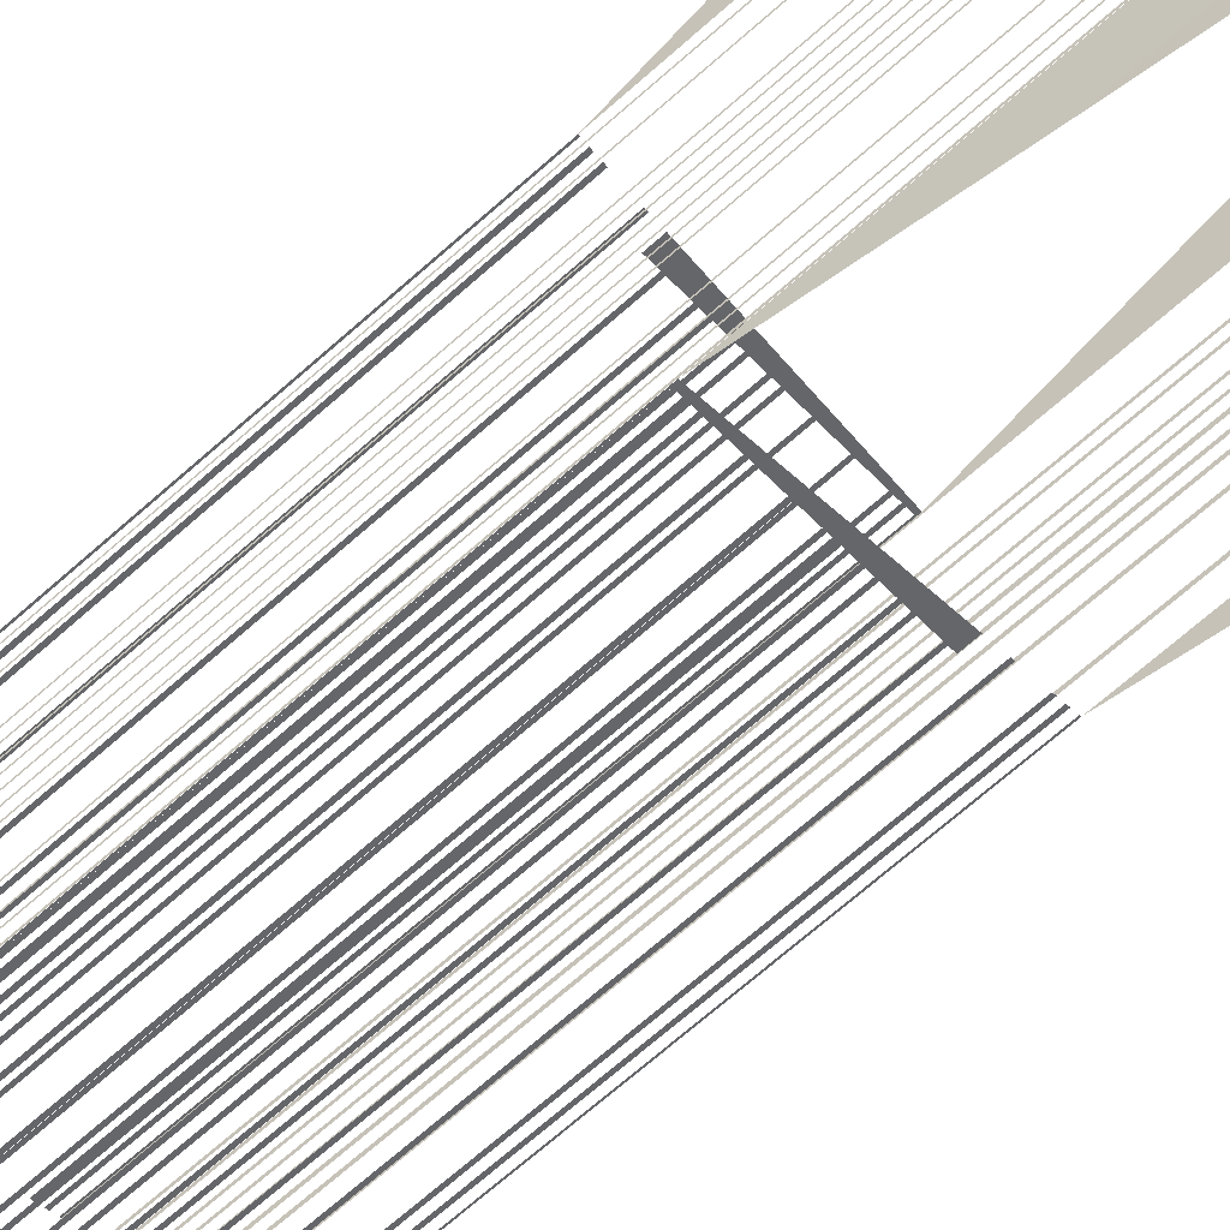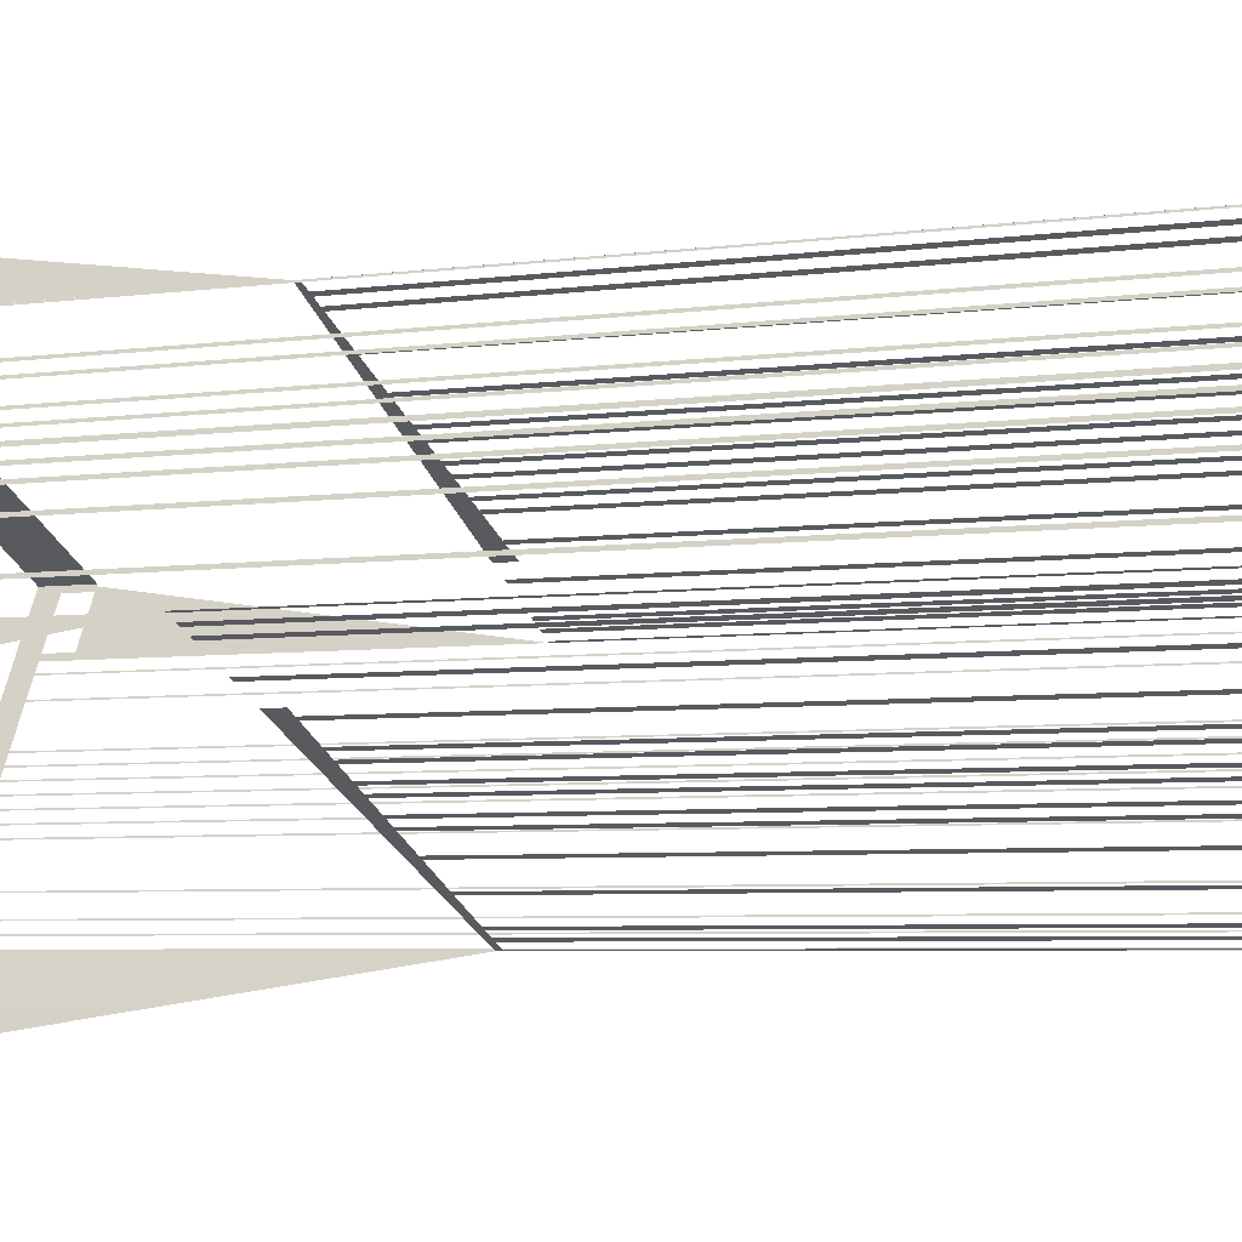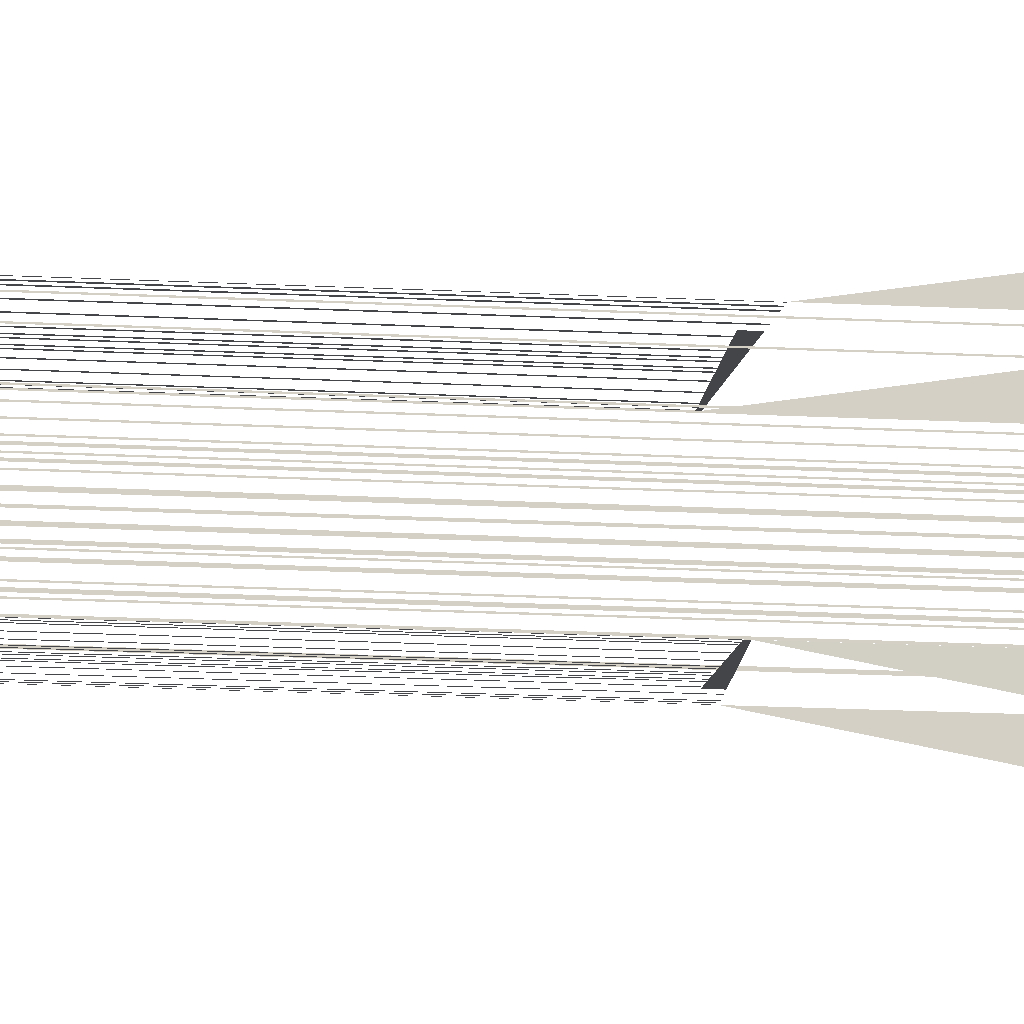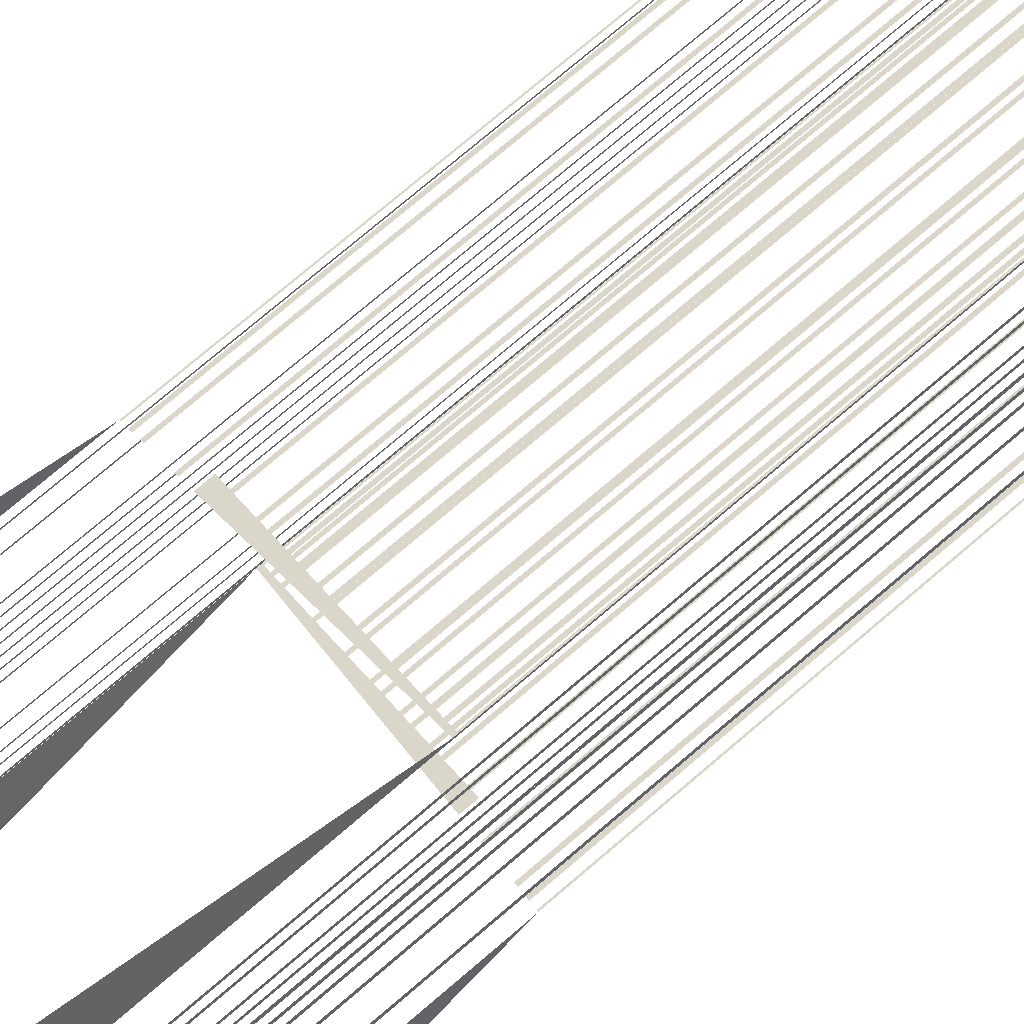
<metadata>
{"format":"obj","ext":"obj","renderer":"f3d","projection":"perspective","resolution":1024,"background":"white","views":[{"elev":-73.1,"azim":130.9,"up":"+Y"},{"elev":-4.3,"azim":-62.7,"up":"+Y"},{"elev":-37.3,"azim":87.0,"up":"+Y"},{"elev":78.3,"azim":-130.2,"up":"+Y"}]}
</metadata>
<code>
o geometryt000010000010000110010110000110000100110110010010st49_W
v 331.1 -323 851
v 326.5 -331.6 911.2
v 326.5 -331.6 851
v 302.8 -307.5 851
v 274.2 -292.2 851
v 274.2 -292.2 852.9
v 331.3 -322.8 849.2
v 269.4 -301 851
v 269.4 -301 914.2
v 274.2 -292.2 852.9
v 274.2 -292.2 851
v 246.8 -342.8 849.6
v 303.7 -373.4 851
v 274.9 -357.9 851
v 303.7 -373.4 852.5
v 305.4 -370.2 851
v 303.7 -373.4 852.5
v 303.7 -373.4 851
v 305.4 -370.2 873.2
v 308.9 -364.1 851
v 305.4 -370.2 873.2
v 305.4 -370.2 851
v 308.9 -364.1 914.5
v 246.9 -342.6 851
v 251.9 -333.4 911.5
v 251.9 -333.4 851
v 303.4 -373.2 846.5
v 303.7 -373.4 851
v 303.4 -373.2 851
v 303.7 -373.4 844.8
v 302 -372.4 846.5
v 302 -372.4 851
v 301.6 -372.2 851
v 301.6 -372.2 846.5
v 300.1 -371.5 846.5
v 303.7 -373.4 843
v 300.1 -371.5 850.9
v 299.7 -371.2 850.9
v 299.7 -371.2 846.5
v 296.9 -369.7 846.5
v 296.9 -369.7 850.8
v 296.5 -369.5 850.8
v 296.5 -369.5 846.5
v 290.8 -366.4 846.5
v 290.8 -366.4 850.7
v 290.4 -366.2 850.7
v 290.4 -366.2 846.5
v 289 -365.4 846.5
v 289 -365.4 850.6
v 288.5 -365.2 850.6
v 288.5 -365.2 846.5
v 287.1 -364.5 846.5
v 287.1 -364.5 850.6
v 286.7 -364.2 850.6
v 286.7 -364.2 846.5
v 285.3 -363.5 846.5
v 285.3 -363.5 850.6
v 284.8 -363.2 850.5
v 284.8 -363.2 846.5
v 279.2 -360.2 846.5
v 279.2 -360.2 850.4
v 278.8 -360 850.4
v 278.8 -360 846.5
v 271.7 -356.2 846.5
v 271.7 -356.2 850.2
v 271.3 -355.9 850.2
v 271.3 -355.9 846.5
v 246.8 -342.8 843
v 267.1 -353.7 846.5
v 267.1 -353.7 850.1
v 246.8 -342.8 849.6
v 246.8 -342.8 844.8
v 246.8 -342.8 851
v 251.6 -333.8 851
v 249.1 -338.6 849.8
v 246.9 -342.6 851
v 248.8 -339.1 849.8
v 248 -340.5 849.8
v 247.7 -341.1 849.8
v 247 -342.5 849.8
v 246.8 -342.8 851
v 250.9 -335.2 849.8
v 251.6 -333.8 849.8
v 250.6 -335.8 849.8
v 250.9 -335.2 846.5
v 250.6 -335.8 846.5
v 253.9 -329.6 846.5
v 252.7 -331.9 843
v 251.9 -333.4 843
v 253.9 -329.6 1035
v 254.2 -329.1 1035
v 254.2 -329.1 846.5
v 257.3 -323.5 846.5
v 257.7 -322.7 843
v 257.3 -323.5 1035
v 257.6 -322.9 1035
v 257.6 -322.9 846.5
v 259.1 -320.1 846.5
v 259.1 -320.1 1035
v 259.4 -319.6 1035
v 259.4 -319.6 846.5
v 260.2 -318.2 846.5
v 261.4 -315.9 843
v 260.2 -318.2 1035
v 260.5 -317.6 1035
v 260.5 -317.6 846.5
v 261.4 -315.9 844.8
v 261.2 -316.2 846.5
v 261.2 -316.2 1035
v 261.4 -315.9 1035
v 249.1 -338.6 846.5
v 246.8 -342.8 843
v 248 -340.5 846.5
v 246.8 -342.8 844.8
v 248.8 -339.1 846.5
v 246.8 -342.8 849.6
v 247 -342.5 846.5
v 247.7 -341.1 846.5
v 251.9 -333.4 1035
v 251.9 -333.4 911.5
v 252.2 -333.6 911.6
v 252.2 -333.6 1035
v 253.6 -334.3 1035
v 253.6 -334.3 911.6
v 254.3 -334.7 911.7
v 254.3 -334.7 1035
v 255.7 -335.5 1035
v 255.7 -335.5 911.7
v 256.4 -335.9 911.8
v 256.4 -335.9 1035
v 262.1 -338.9 1035
v 262.1 -338.9 912.1
v 262.8 -339.3 912.1
v 262.8 -339.3 1035
v 308.6 -363.9 915.4
v 308.9 -364.1 1035
v 308.6 -363.9 1035
v 307.2 -363.1 915.4
v 308.9 -364.1 914.5
v 307.2 -363.1 1035
v 306.5 -362.8 1035
v 306.5 -362.8 915.4
v 305.1 -362 915.4
v 305.1 -362 1035
v 304.4 -361.6 1035
v 304.4 -361.6 915.4
v 298.7 -358.6 915.4
v 298.7 -358.6 1035
v 298 -358.2 1035
v 298 -358.2 915.4
v 292.4 -355.2 915.4
v 272.6 -344.5 912.6
v 292.4 -355.2 1035
v 291.7 -354.8 1035
v 291.7 -354.8 915.4
v 287.5 -352.5 915.4
v 287.5 -352.5 1035
v 286.8 -352.1 1035
v 286.8 -352.1 915.4
v 285.3 -351.4 915.4
v 285.3 -351.4 1035
v 284.6 -351 1035
v 284.6 -351 915.4
v 281.8 -349.5 915.4
v 281.8 -349.5 1035
v 281.1 -349.1 1035
v 281.1 -349.1 915.4
v 279.7 -348.4 915.4
v 279.7 -348.4 1035
v 279 -348 1035
v 279 -348 915.4
v 276.2 -346.5 915.4
v 276.2 -346.5 1035
v 275.5 -346.1 1035
v 275.5 -346.1 915.4
v 274.1 -345.3 915.4
v 274.1 -345.3 1035
v 273.3 -344.9 1035
v 273.3 -344.9 915.4
v 269.1 -342.7 915.4
v 269.1 -342.7 1035
v 268.4 -342.3 1035
v 268.4 -342.3 915.4
v 267 -341.5 912.3
v 267 -341.5 915.4
v 261.5 -315.6 1035
v 261.5 -315.6 846.5
v 261.4 -315.9 1035
v 261.4 -315.9 844.8
v 262.3 -314.2 846.5
v 262.5 -313.8 1035
v 262.3 -314.2 1035
v 262.5 -313.8 846.5
v 261.4 -315.9 843
v 263.3 -312.4 846.5
v 263.5 -311.9 1035
v 263.3 -312.4 1035
v 263.5 -311.9 846.5
v 265 -309.1 846.5
v 265.3 -308.7 1035
v 265 -309.1 1035
v 265.3 -308.7 846.5
v 269.4 -301 843
v 266 -307.3 846.5
v 266.3 -306.9 1035
v 266 -307.3 1035
v 266.3 -306.9 846.5
v 269.3 -301.2 846.5
v 269.3 -301.2 1035
v 269.4 -301 914.2
v 269.4 -301 851
v 269.5 -300.8 849.5
v 269.5 -300.8 846.5
v 269.4 -301 1035
v 274.2 -292.2 851
v 272 -296.2 849.5
v 270.5 -299 849.5
v 270.3 -299.4 849.5
v 274.2 -292.2 844.8
v 274 -292.5 846.5
v 274 -292.5 849.5
v 273.3 -293.9 849.5
v 273 -294.3 849.5
v 272.3 -295.8 849.5
v 273 -294.3 846.5
v 274.2 -292.2 843
v 273.3 -293.9 846.5
v 272 -296.2 846.5
v 272.3 -295.8 846.5
v 270.3 -299.4 846.5
v 270.5 -299 846.5
v 269.7 -301.2 915
v 269.4 -301 1035
v 269.7 -301.2 1035
v 271.1 -301.9 915
v 269.4 -301 914.2
v 271.1 -301.9 1035
v 271.9 -302.3 1035
v 271.9 -302.3 915
v 273.3 -303 915
v 273.3 -303 1035
v 274 -303.4 1035
v 274 -303.4 915
v 279.6 -306.5 915
v 279.6 -306.5 1035
v 280.3 -306.8 1035
v 280.3 -306.8 915
v 286 -309.9 915
v 305.9 -320.6 912.3
v 286 -309.9 1035
v 286.7 -310.2 1035
v 286.7 -310.2 915
v 290.9 -312.5 915
v 290.9 -312.5 1035
v 291.6 -312.9 1035
v 291.6 -312.9 915
v 293 -313.7 915
v 293 -313.7 1035
v 293.7 -314 1035
v 293.7 -314 915
v 296.5 -315.6 915
v 296.5 -315.6 1035
v 297.3 -315.9 1035
v 297.3 -315.9 915
v 298.7 -316.7 915
v 298.7 -316.7 1035
v 299.4 -317.1 1035
v 299.4 -317.1 915
v 302.2 -318.6 915
v 302.2 -318.6 1035
v 302.9 -319 1035
v 302.9 -319 915
v 304.3 -319.7 915
v 304.3 -319.7 1035
v 305 -320.1 1035
v 305 -320.1 915
v 309.2 -322.4 915
v 309.2 -322.4 1035
v 310 -322.8 1035
v 310 -322.8 915
v 312.8 -324.3 911.9
v 312.8 -324.3 915
v 316.3 -326.2 1035
v 316.3 -326.2 911.7
v 315.6 -325.8 911.7
v 315.6 -325.8 1035
v 322.6 -329.6 1035
v 322.6 -329.6 911.4
v 321.9 -329.2 911.4
v 321.9 -329.2 1035
v 324.8 -330.7 1035
v 324.8 -330.7 911.2
v 324.1 -330.3 911.3
v 324.1 -330.3 1035
v 326.5 -331.6 1035
v 326.5 -331.6 911.2
v 326.2 -331.5 911.2
v 326.2 -331.5 1035
v 274.5 -292.4 846.5
v 274.2 -292.2 851
v 274.5 -292.4 851
v 274.2 -292.2 844.8
v 275.9 -293.1 846.5
v 275.9 -293.1 851
v 276.3 -293.3 850.9
v 276.3 -293.3 846.5
v 277.7 -294.1 846.5
v 274.2 -292.2 843
v 277.7 -294.1 850.9
v 278 -294.3 850.9
v 278 -294.3 846.5
v 280.8 -295.8 846.5
v 280.8 -295.8 850.8
v 281.2 -296 850.8
v 281.2 -296 846.5
v 286.8 -299 846.5
v 286.8 -299 850.6
v 287.2 -299.2 850.6
v 287.2 -299.2 846.5
v 288.6 -299.9 846.5
v 288.6 -299.9 850.5
v 289 -300.1 850.5
v 289 -300.1 846.5
v 290.4 -300.9 846.5
v 290.4 -300.9 850.5
v 290.7 -301.1 850.5
v 290.7 -301.1 846.5
v 292.1 -301.8 846.5
v 292.1 -301.8 850.4
v 292.5 -302 850.4
v 292.5 -302 846.5
v 298.1 -305 846.5
v 298.1 -305 850.2
v 298.5 -305.2 850.2
v 298.5 -305.2 846.5
v 302.7 -307.5 846.5
v 302.7 -307.5 850.1
v 331.3 -322.8 849.2
v 331.3 -322.8 844.8
v 331.3 -322.8 843
v 331.3 -322.8 851
v 304.9 -371.1 846.5
v 305.4 -370.2 851
v 304.9 -371.1 851
v 305.4 -370.2 844.8
v 304.2 -372.5 846.5
v 304.2 -372.5 851
v 303.7 -373.4 851
v 303.7 -373.4 844.8
v 303.7 -373.4 843
v 305.4 -370.2 843
v 308.7 -364.4 846.5
v 308.9 -364.1 851
v 308.7 -364.4 851
v 308.9 -364.1 844.8
v 305.6 -369.9 846.5
v 305.6 -369.9 851
v 305.4 -370.2 851
v 305.4 -370.2 844.8
v 305.4 -370.2 843
v 308.9 -364.1 843
v 326.5 -331.6 844.8
v 326.5 -331.6 846.5
v 325.7 -333 846.5
v 325.6 -333.3 846.5
v 326.5 -331.6 843
v 327.5 -329.7 844.8
v 325.6 -333.3 1035
v 325.7 -333 1035
v 324.1 -336.1 846.5
v 324 -336.3 1035
v 324.1 -336.1 1035
v 324 -336.3 846.5
v 320.9 -341.9 846.5
v 320.8 -342.1 1035
v 320.9 -341.9 1035
v 320.8 -342.1 846.5
v 320.1 -343.5 846.5
v 319.9 -343.8 1035
v 320.1 -343.5 1035
v 319.9 -343.8 846.5
v 319.2 -345.2 846.5
v 319.1 -345.4 1035
v 319.2 -345.2 1035
v 319.1 -345.4 846.5
v 318.3 -346.8 846.5
v 318.2 -347 1035
v 318.3 -346.8 1035
v 318.2 -347 846.5
v 317.4 -348.4 846.5
v 317.3 -348.6 1035
v 317.4 -348.4 1035
v 317.3 -348.6 846.5
v 309 -364.1 843
v 316.6 -350 846.5
v 316.4 -350.2 1035
v 316.6 -350 1035
v 316.4 -350.2 846.5
v 315.7 -351.7 846.5
v 315.6 -351.9 1035
v 315.7 -351.7 1035
v 315.6 -351.9 846.5
v 312.5 -357.5 846.5
v 312.4 -357.7 1035
v 312.5 -357.5 1035
v 312.4 -357.7 846.5
v 310.9 -360.5 846.5
v 310.8 -360.7 1035
v 310.9 -360.5 1035
v 310.8 -360.7 846.5
v 310 -362.2 846.5
v 309.9 -362.4 1035
v 310 -362.2 1035
v 309.9 -362.4 846.5
v 309 -364.1 844.8
v 309.1 -363.8 846.5
v 309.1 -363.8 1035
v 309 -364.1 914.5
v 309 -364.1 851
v 309 -364.1 1035
v 327.5 -329.7 844.8
v 326.5 -331.6 843
v 331.3 -322.8 843
v 330.8 -323.7 846.5
v 331.3 -322.8 844.8
v 331.3 -322.8 849.2
v 331.3 -322.8 851
v 331.1 -323 851
v 330.8 -323.7 851
v 327 -330.7 846.5
v 327 -330.7 851
v 326.5 -331.6 851
v 326.5 -331.6 844.8
f 1 2 3
f 4 5 6
f 7 5 4
f 8 9 10
f 8 10 11
f 12 13 14
f 14 13 15
f 16 17 18
f 16 19 17
f 20 21 22
f 20 23 21
f 24 25 26
f 27 28 29
f 30 27 31
f 27 30 28
f 32 33 31
f 33 34 31
f 31 34 30
f 34 35 36
f 30 34 36
f 37 38 35
f 38 39 35
f 36 35 39
f 36 39 40
f 41 42 40
f 42 43 40
f 36 40 43
f 36 43 44
f 45 46 44
f 46 47 44
f 36 44 47
f 49 50 48
f 50 51 48
f 36 51 52
f 53 54 52
f 54 55 52
f 36 55 56
f 57 58 56
f 58 59 56
f 36 59 60
f 61 62 60
f 62 63 60
f 36 63 64
f 65 66 64
f 66 67 64
f 36 64 68
f 67 69 68
f 71 72 69
f 69 72 68
f 12 14 73
f 74 75 76
f 75 77 76
f 78 76 77
f 78 79 76
f 79 80 76
f 81 76 80
f 82 74 83
f 82 84 74
f 74 84 75
f 88 89 85
f 86 85 89
f 87 90 91
f 87 91 92
f 87 92 88
f 92 93 94
f 88 92 94
f 93 95 96
f 93 96 97
f 94 93 97
f 98 99 100
f 98 100 101
f 94 98 101
f 101 102 103
f 94 101 103
f 102 104 105
f 102 105 106
f 102 107 103
f 108 109 110
f 110 107 108
f 111 89 112
f 86 89 111
f 113 115 112
f 115 111 112
f 116 117 114
f 117 118 114
f 118 113 114
f 80 116 81
f 116 80 117
f 75 111 115
f 77 75 115
f 78 113 118
f 78 118 79
f 119 120 121
f 119 121 122
f 123 124 125
f 123 125 126
f 127 128 129
f 127 129 130
f 131 132 133
f 131 133 134
f 135 136 137
f 138 139 135
f 136 135 139
f 140 141 138
f 141 142 138
f 138 142 139
f 142 143 139
f 144 145 143
f 145 146 143
f 139 143 146
f 139 146 147
f 148 149 147
f 149 150 147
f 150 151 152
f 139 150 152
f 153 154 151
f 154 155 151
f 151 155 152
f 155 156 152
f 157 158 156
f 158 159 156
f 156 159 152
f 159 160 152
f 161 162 160
f 162 163 160
f 160 163 152
f 163 164 152
f 165 166 164
f 166 167 164
f 164 167 152
f 167 168 152
f 169 170 168
f 170 171 168
f 168 171 152
f 171 172 152
f 173 174 172
f 174 175 172
f 172 175 152
f 175 176 152
f 177 178 176
f 178 179 176
f 176 179 152
f 179 180 152
f 181 182 180
f 182 183 180
f 183 184 180
f 180 184 152
f 185 184 183
f 189 187 190
f 187 189 188
f 191 190 192
f 191 193 190
f 190 193 189
f 194 193 195
f 189 193 194
f 196 195 197
f 196 198 195
f 194 195 198
f 200 199 201
f 200 202 199
f 203 194 202
f 205 204 206
f 205 207 204
f 203 207 208
f 208 211 212
f 212 213 208
f 209 214 210
f 211 215 216
f 211 216 217
f 215 219 220
f 221 215 220
f 222 215 221
f 223 215 222
f 225 219 226
f 219 225 227
f 220 219 227
f 203 228 226
f 226 228 229
f 229 225 226
f 203 230 231
f 231 228 203
f 225 222 227
f 225 223 222
f 232 233 234
f 235 236 232
f 233 232 236
f 237 238 235
f 238 239 235
f 235 239 236
f 239 240 236
f 241 242 240
f 242 243 240
f 236 240 243
f 236 243 244
f 245 246 244
f 246 247 244
f 236 244 247
f 247 248 249
f 236 247 249
f 250 251 248
f 251 252 248
f 252 253 249
f 254 255 253
f 255 256 253
f 253 256 249
f 256 257 249
f 258 259 257
f 259 260 257
f 257 260 249
f 260 261 249
f 262 263 261
f 263 264 261
f 261 264 249
f 264 265 249
f 266 267 265
f 267 268 265
f 265 268 249
f 268 269 249
f 270 271 269
f 271 272 269
f 269 272 249
f 272 273 249
f 274 275 273
f 275 276 273
f 273 276 249
f 276 277 249
f 278 279 277
f 279 280 277
f 280 281 277
f 277 281 249
f 282 281 280
f 283 284 285
f 283 285 286
f 287 288 289
f 287 289 290
f 291 292 293
f 291 293 294
f 295 296 297
f 295 297 298
f 299 300 301
f 302 299 303
f 299 302 300
f 304 305 303
f 305 306 303
f 303 306 302
f 306 307 308
f 309 310 307
f 310 311 307
f 308 307 311
f 308 311 312
f 313 314 312
f 314 315 312
f 308 312 315
f 308 315 316
f 317 318 316
f 318 319 316
f 308 319 320
f 321 322 320
f 322 323 320
f 308 323 324
f 325 326 324
f 326 327 324
f 329 330 328
f 330 331 328
f 308 331 332
f 333 334 332
f 334 335 332
f 308 335 336
f 337 338 336
f 338 339 336
f 336 339 340
f 308 336 340
f 7 4 341
f 342 343 344
f 345 342 346
f 342 345 343
f 347 348 346
f 348 349 346
f 349 345 346
f 349 350 351
f 349 351 345
f 352 353 354
f 355 352 356
f 352 355 353
f 357 358 356
f 358 359 356
f 359 355 356
f 359 360 361
f 359 361 355
f 362 363 364
f 365 362 364
f 365 366 362
f 366 367 362
f 368 364 369
f 368 365 364
f 365 370 366
f 371 370 372
f 371 373 370
f 370 373 366
f 373 374 366
f 375 374 376
f 375 377 374
f 377 378 366
f 379 378 380
f 379 381 378
f 381 382 366
f 383 382 384
f 383 385 382
f 366 385 386
f 387 386 388
f 387 389 386
f 366 389 390
f 391 390 392
f 391 393 390
f 366 390 394
f 394 393 395
f 396 395 397
f 396 398 395
f 394 398 399
f 400 399 401
f 400 402 399
f 394 402 403
f 404 403 405
f 404 406 403
f 394 403 406
f 394 406 407
f 408 407 409
f 408 410 407
f 394 407 410
f 394 410 411
f 412 411 413
f 412 414 411
f 411 414 415
f 394 411 415
f 414 416 415
f 416 417 418
f 416 418 419
f 419 415 416
f 417 420 418
f 421 422 423
f 424 423 425
f 424 421 423
f 426 424 425
f 427 428 426
f 428 429 426
f 426 429 424
f 430 421 424
f 431 432 430
f 432 433 430
f 430 433 421
f 36 47 48
f 36 48 51
f 36 52 55
f 36 56 59
f 36 60 63
f 64 67 68
f 70 71 69
f 82 85 86
f 82 86 84
f 87 88 85
f 94 97 98
f 106 107 102
f 108 107 106
f 113 112 114
f 139 147 150
f 186 187 188
f 199 194 198
f 202 194 199
f 203 202 204
f 203 204 207
f 208 209 210
f 208 210 211
f 203 208 213
f 211 217 218
f 212 211 218
f 224 215 223
f 216 215 224
f 213 230 203
f 228 224 229
f 216 224 228
f 230 217 231
f 218 217 230
f 248 252 249
f 302 306 308
f 308 316 319
f 308 320 323
f 308 324 327
f 308 327 328
f 308 328 331
f 308 332 335
f 374 377 366
f 378 381 366
f 382 385 366
f 366 386 389
f 390 393 394
f 394 395 398
f 394 399 402

</code>
